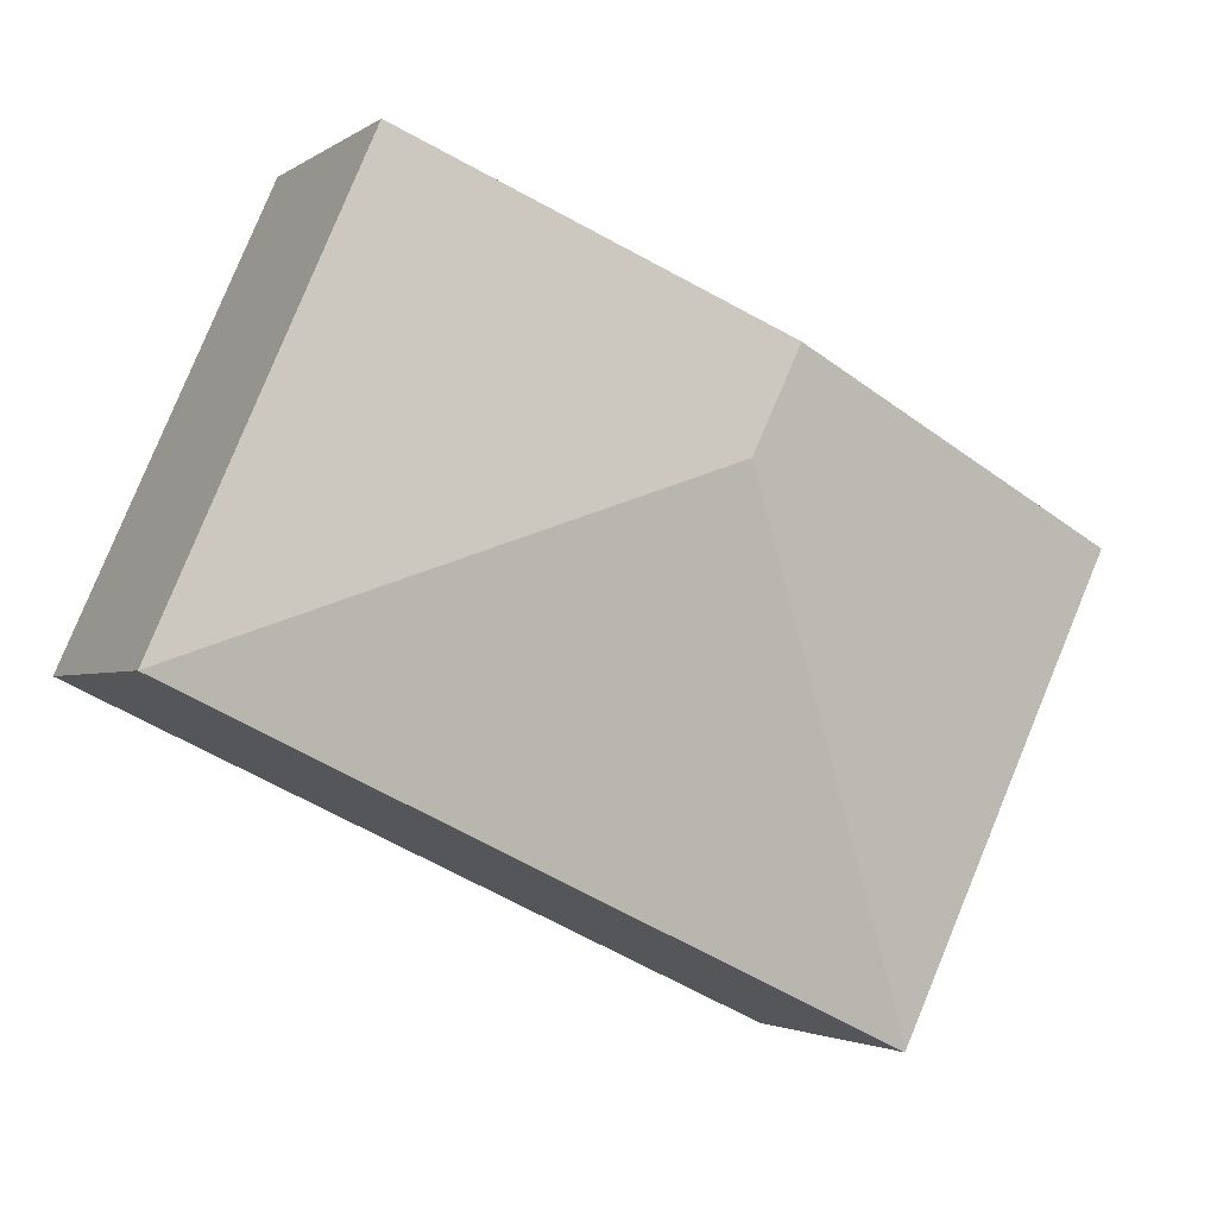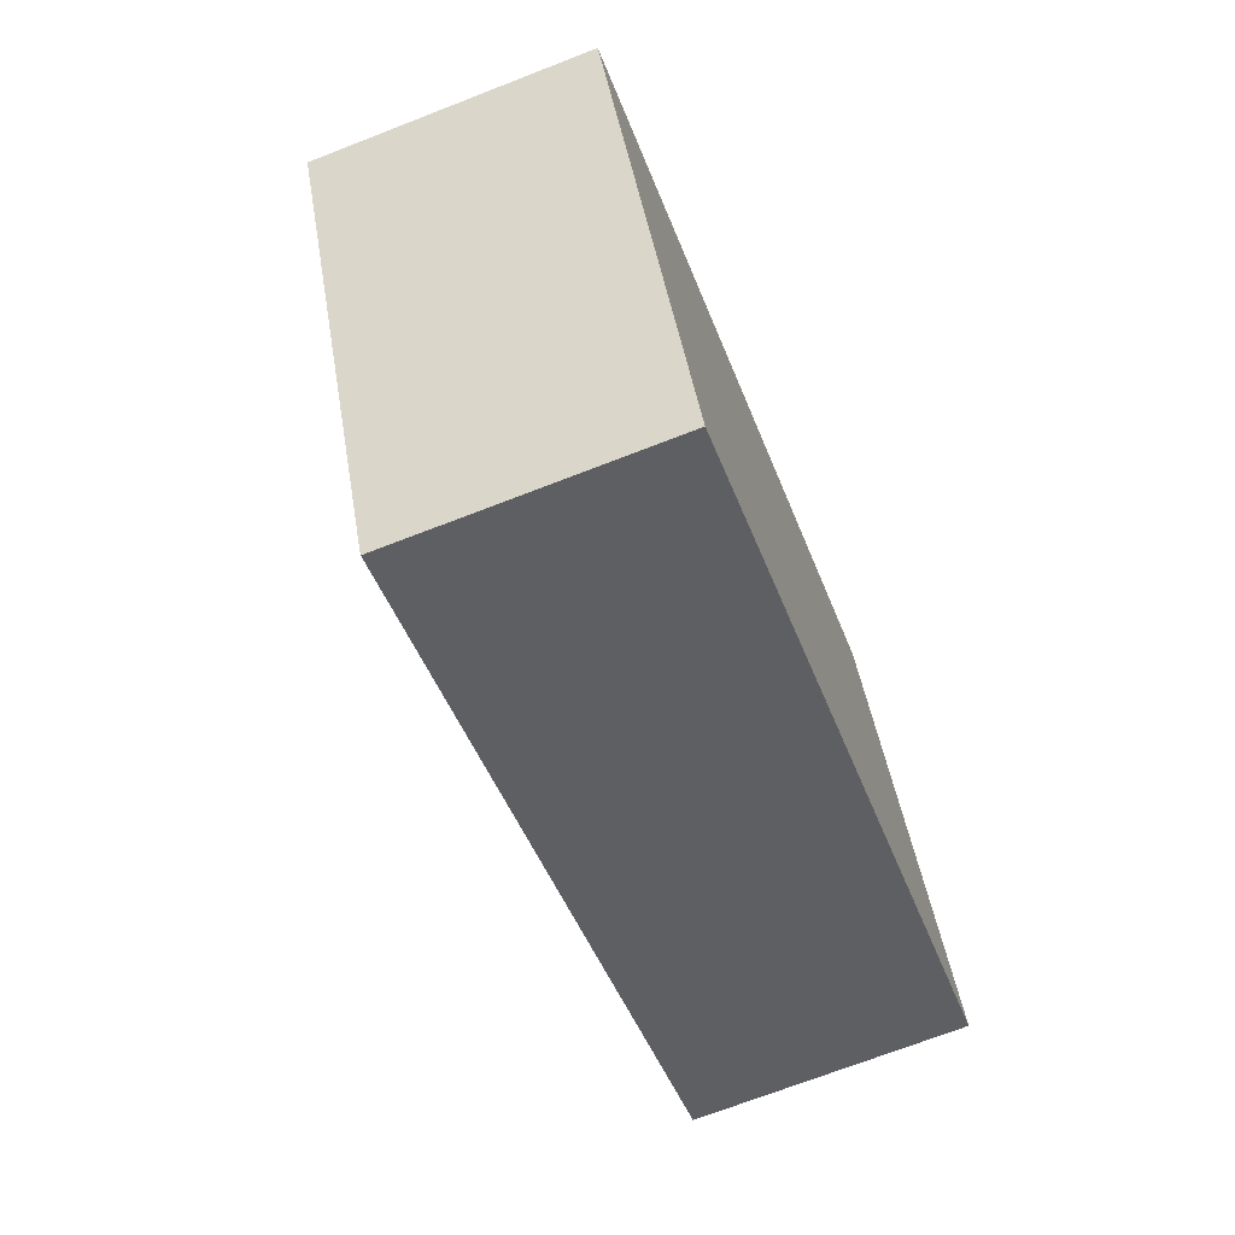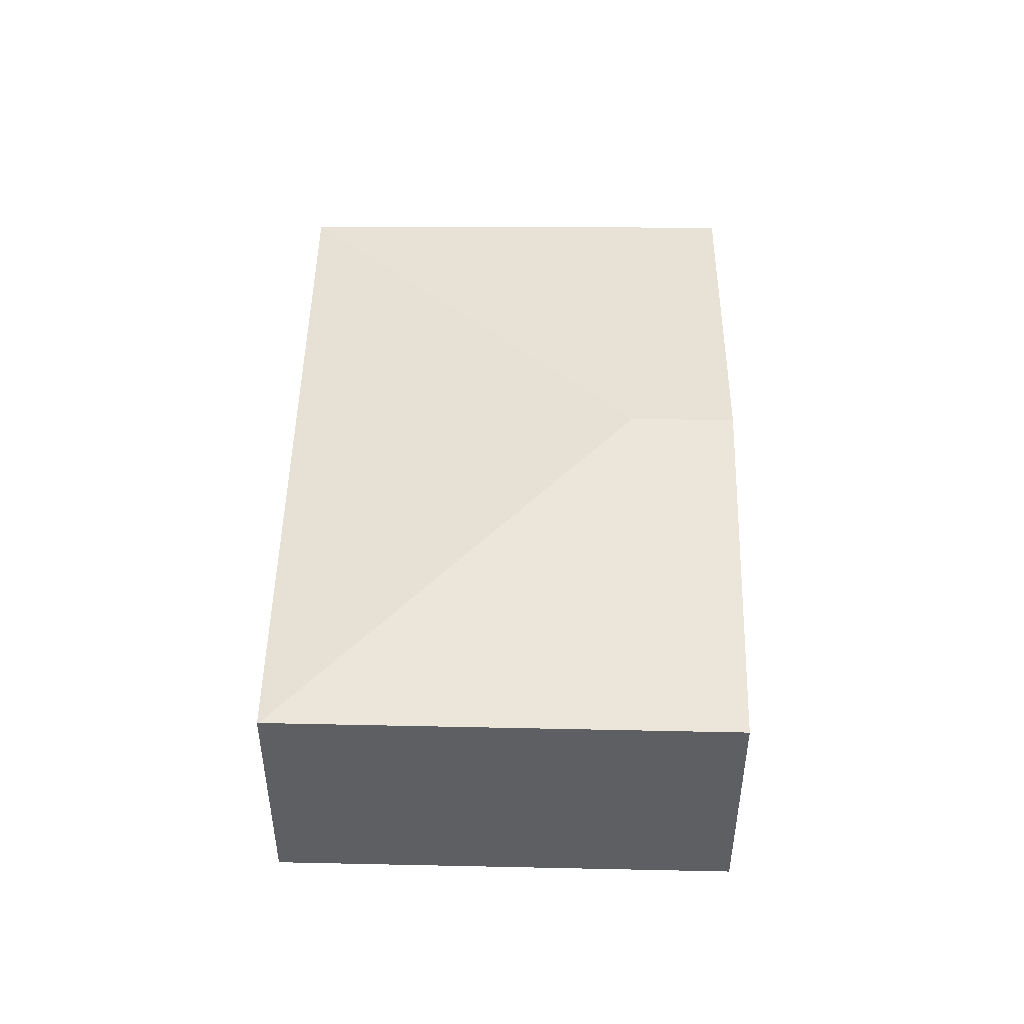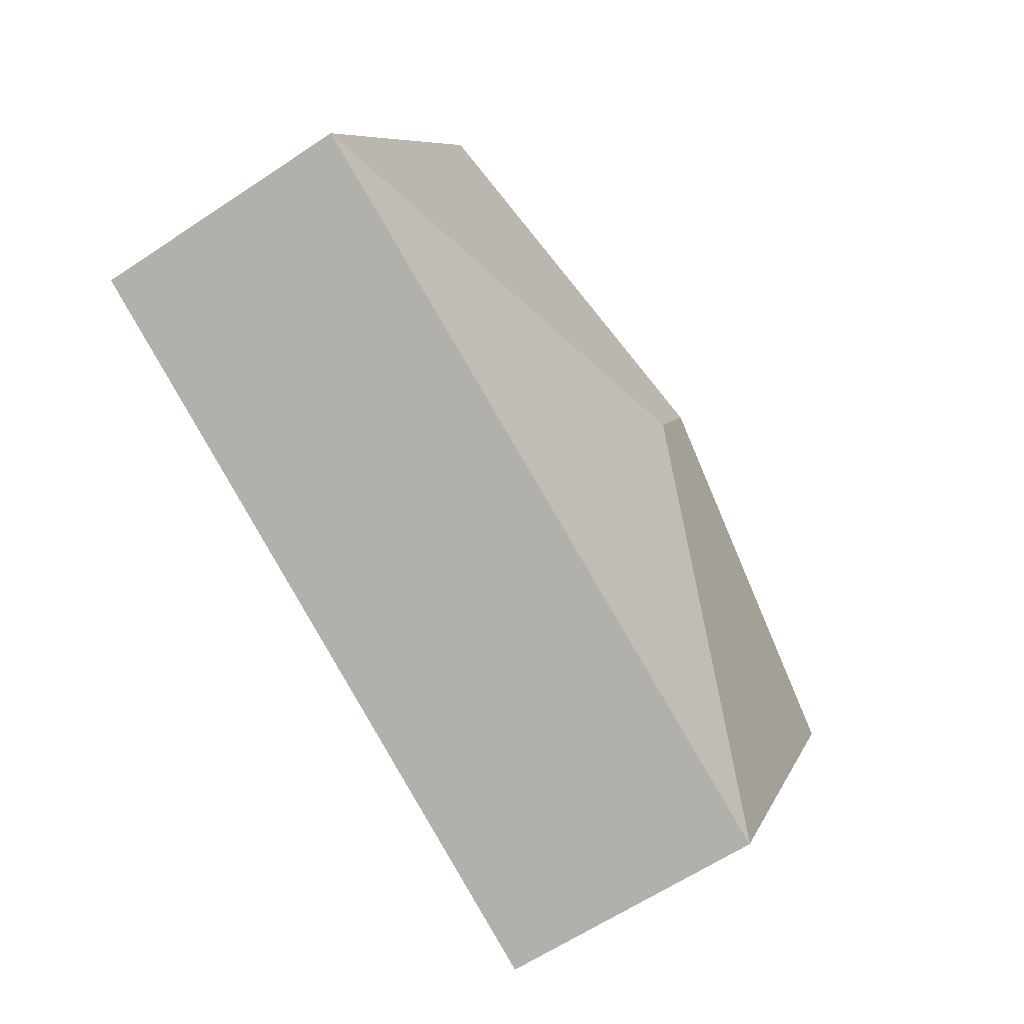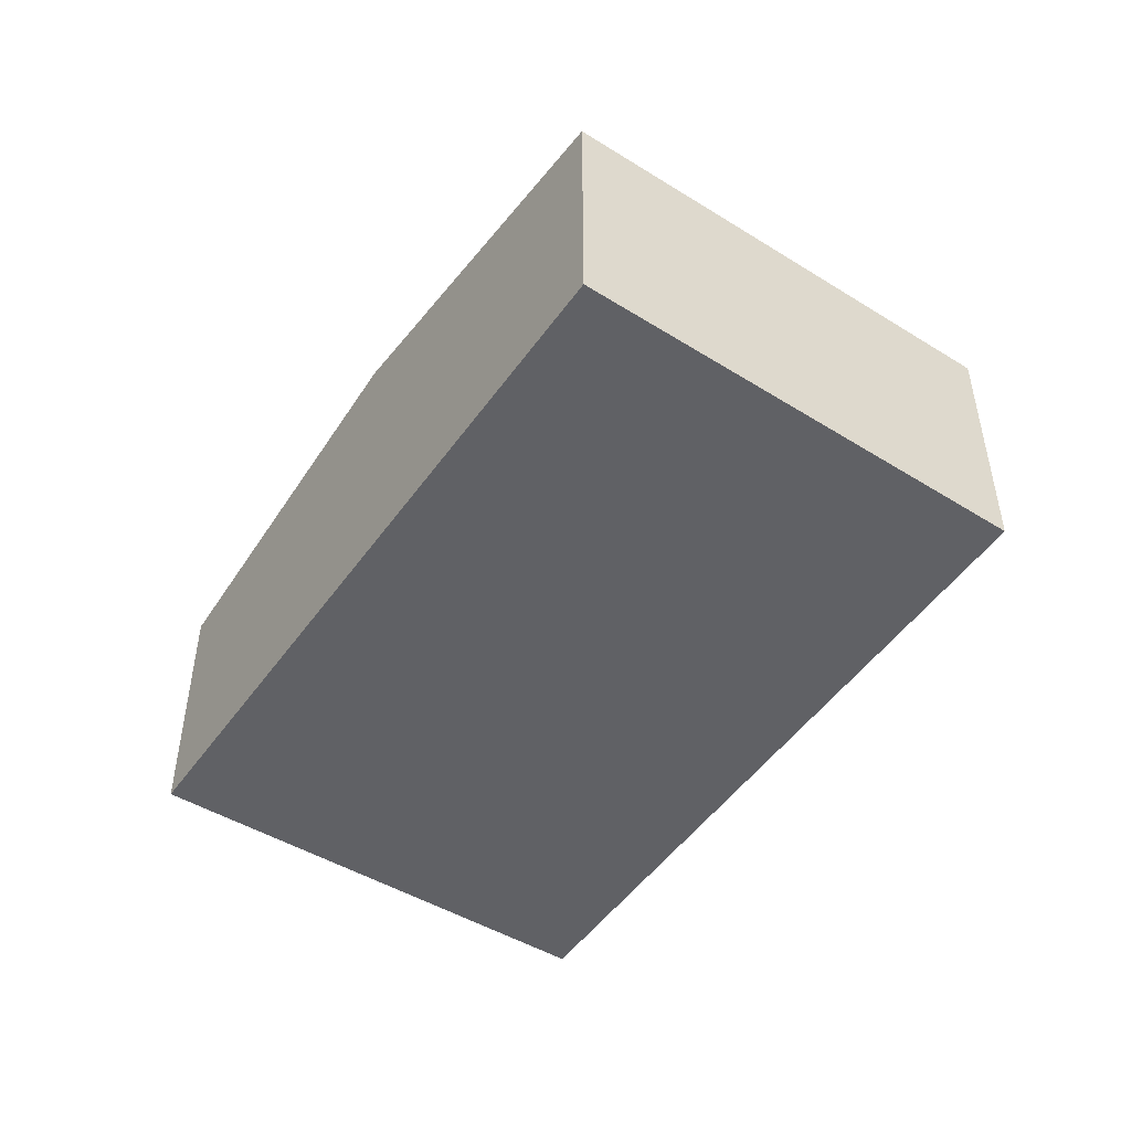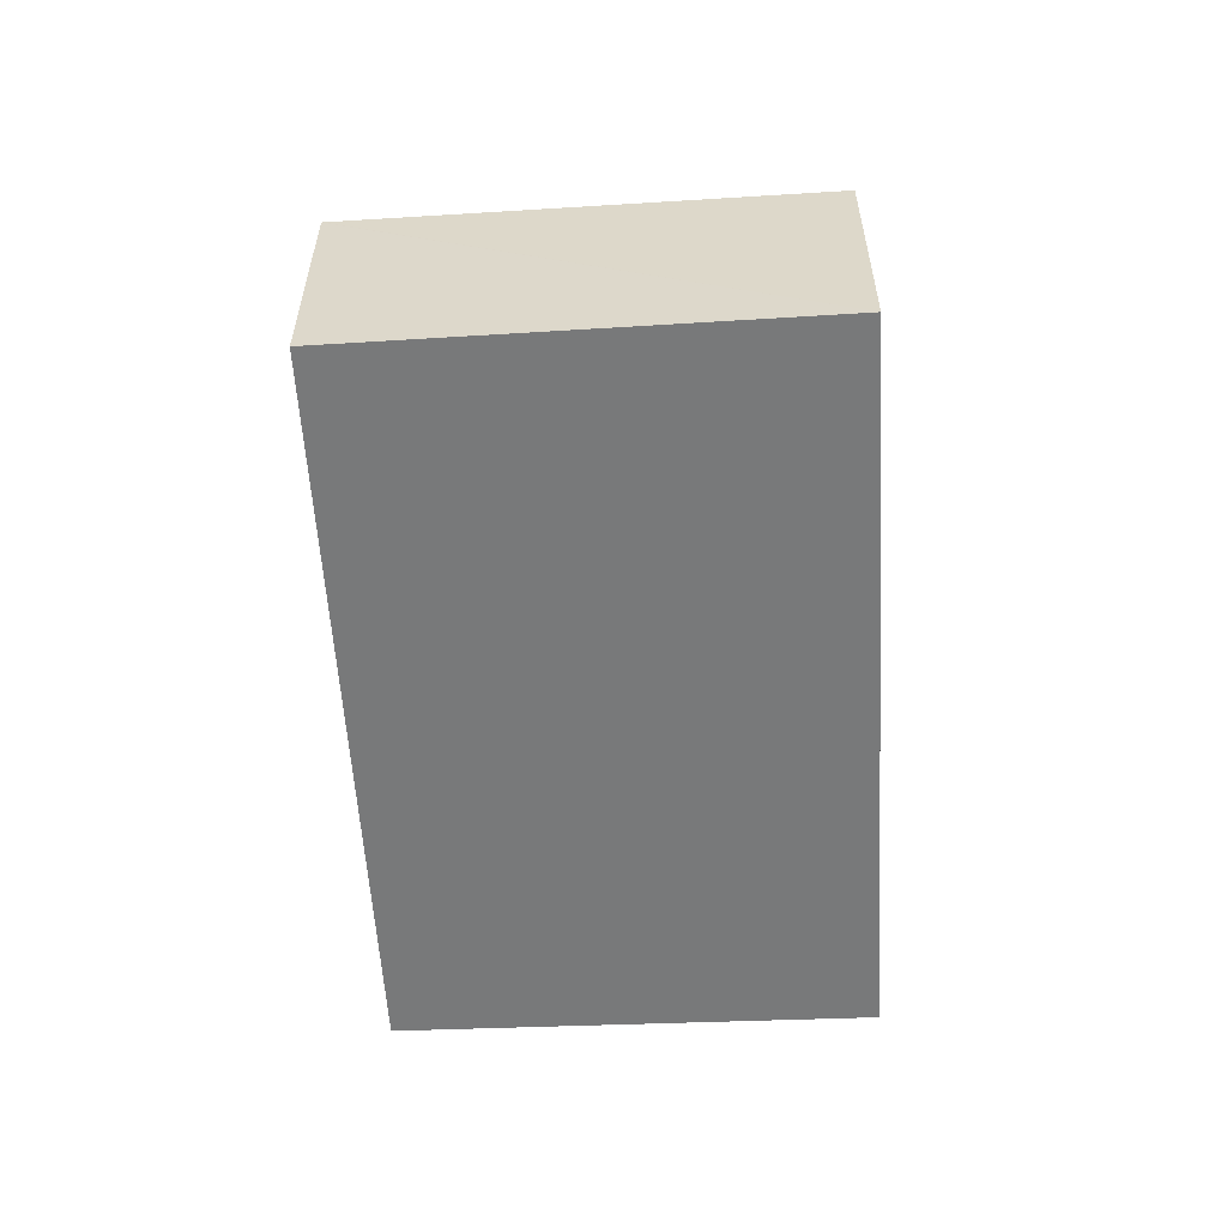
<metadata>
{"format":"obj","ext":"obj","renderer":"f3d","projection":"perspective","resolution":1024,"background":"white","views":[{"elev":-2.5,"azim":154.3,"up":"+Z"},{"elev":-70.4,"azim":-68.7,"up":"+Z"},{"elev":48.3,"azim":-114.1,"up":"+Y"},{"elev":-61.9,"azim":124.2,"up":"+Z"},{"elev":-48.9,"azim":31.1,"up":"+Y"},{"elev":-57.7,"azim":-111.8,"up":"+Y"}]}
</metadata>
<code>
v  3.327 2.673 0.518
v  5.935 2.188 2.771
v  7.613 2.206 -1.01
v  2.923 2.673 1.365
v  1.791 2.202 -3.759
v  1.797 2.2 -3.772
v  0 2.202 1.348e-16
v  0 0 0
v  2.923 -8.358e-17 1.365
v  5.935 -1.697e-16 2.771
v  7.613 6.184e-17 -1.01
v  1.797 2.31e-16 -3.772
v  1.791 2.302e-16 -3.759
g defaultobject
f 1 2 3
f 2 1 4
f 5 3 6
f 3 5 1
f 4 5 7
f 5 4 1
f 8 4 7
f 4 8 9
f 4 9 2
f 2 9 10
f 2 11 3
f 11 2 10
f 11 6 3
f 6 11 12
f 5 8 7
f 8 5 6
f 8 6 13
f 13 6 12
f 9 11 10
f 11 9 8
f 11 8 13
f 11 13 12

</code>
